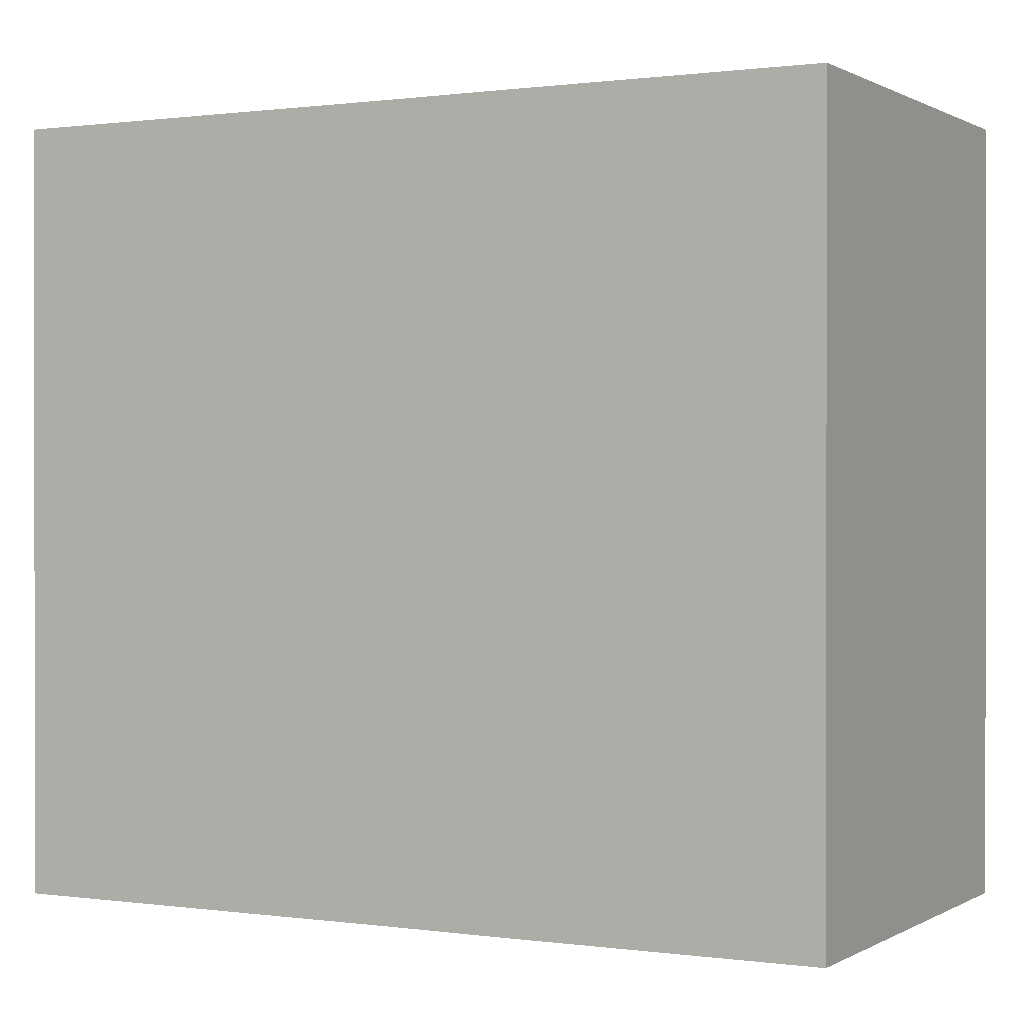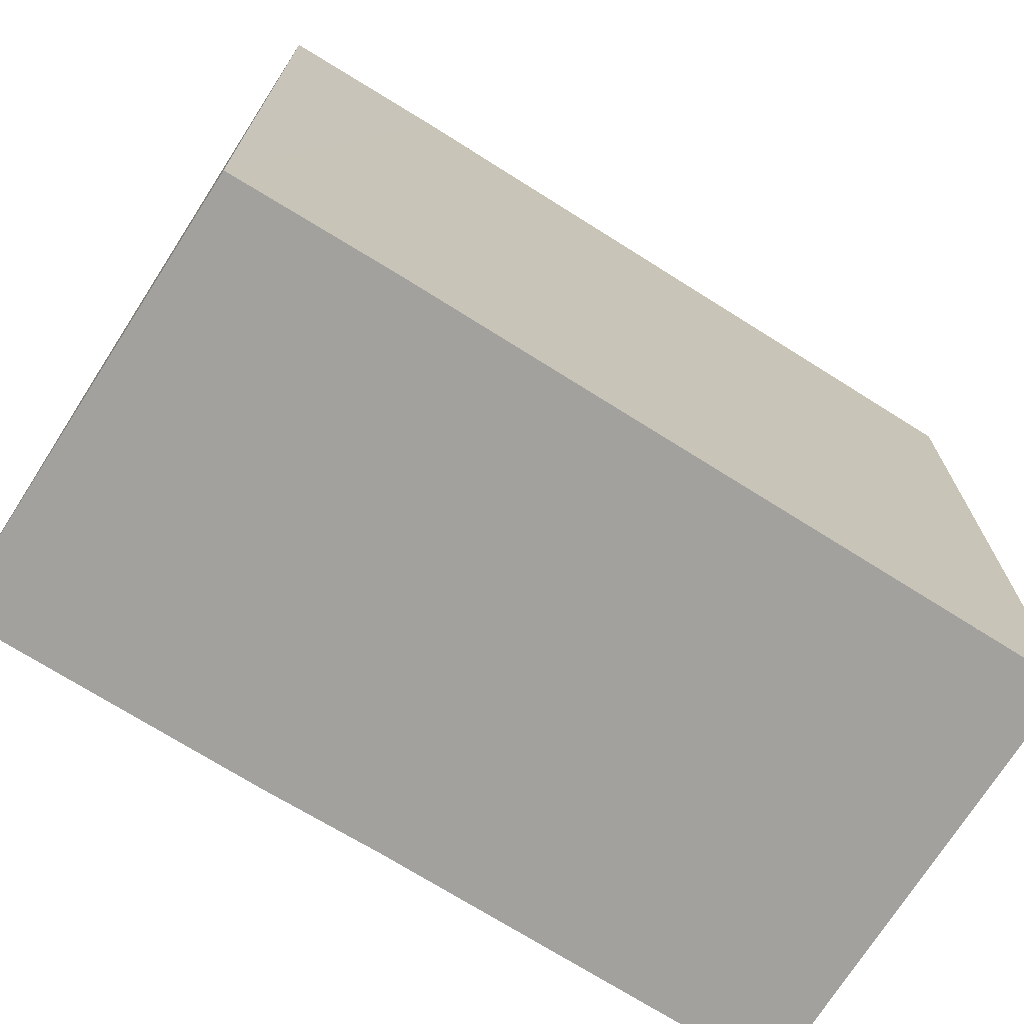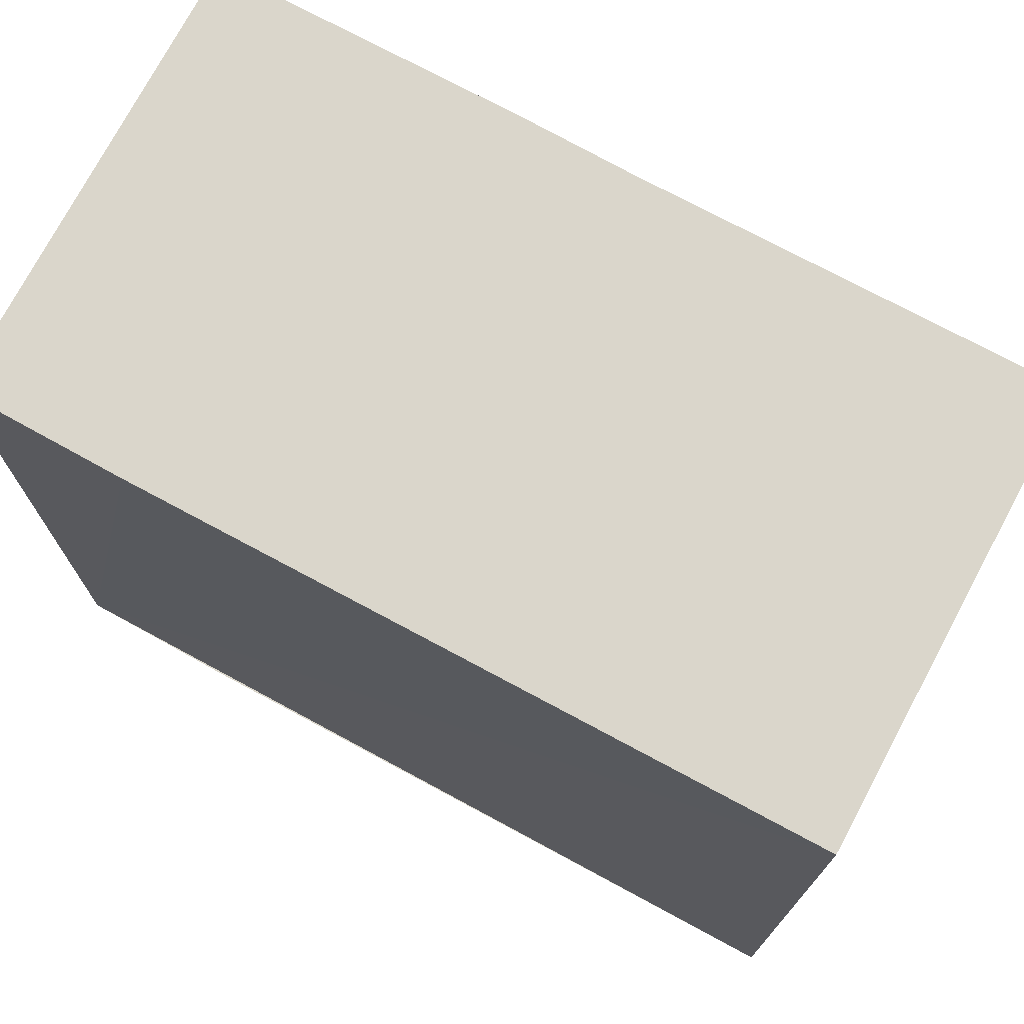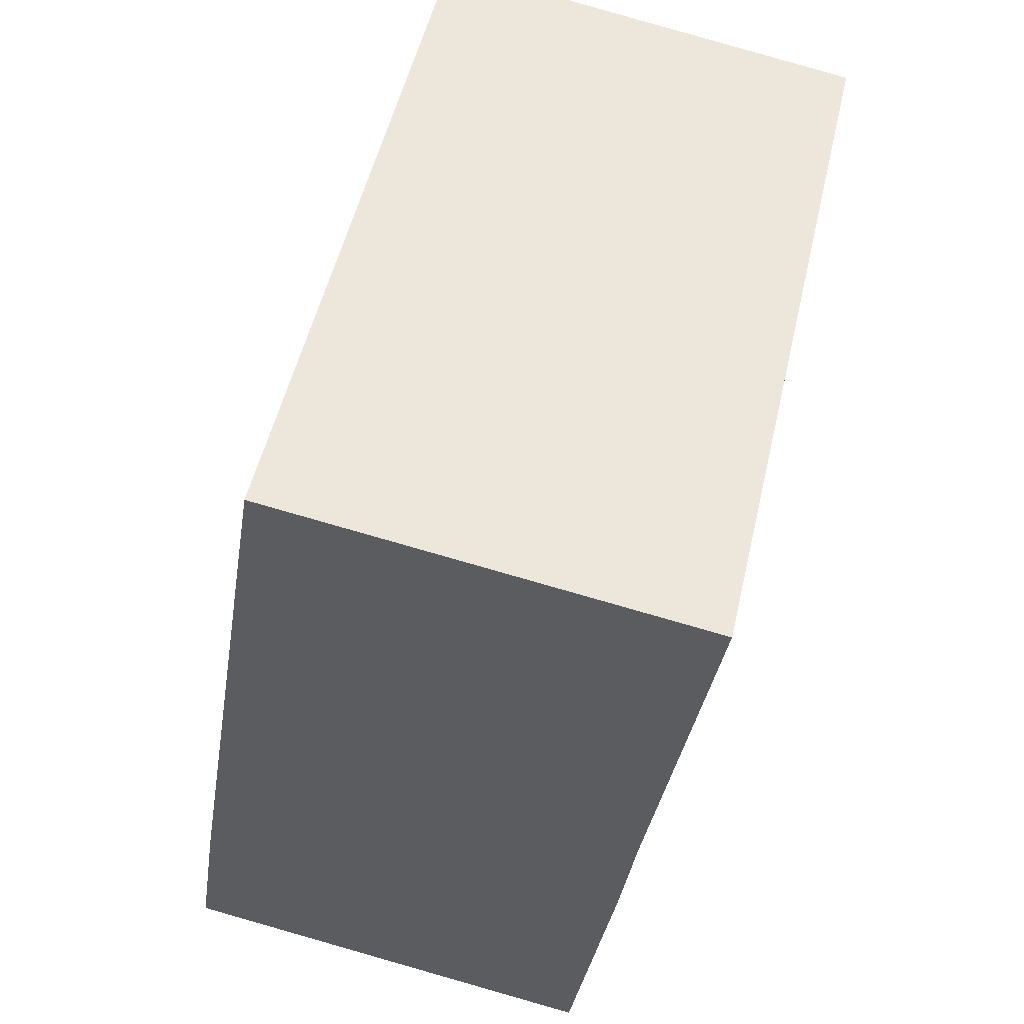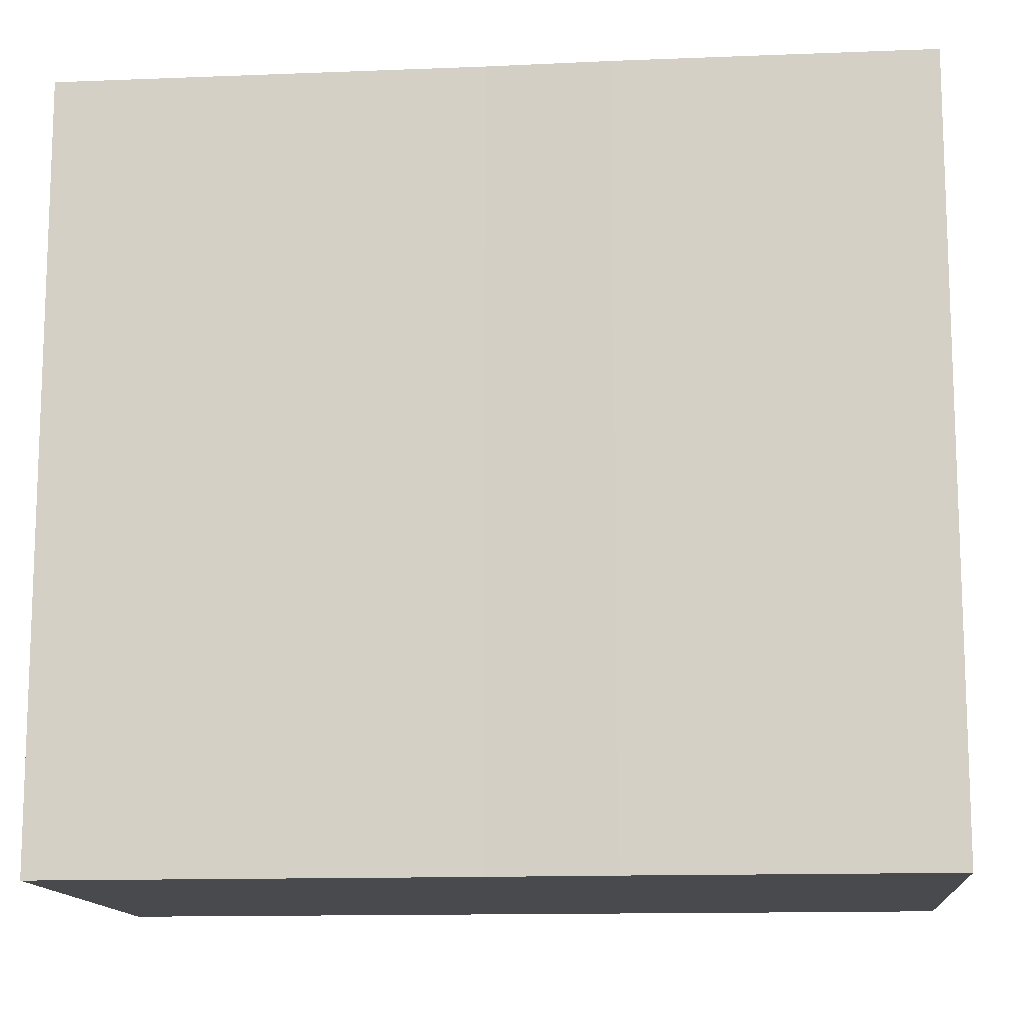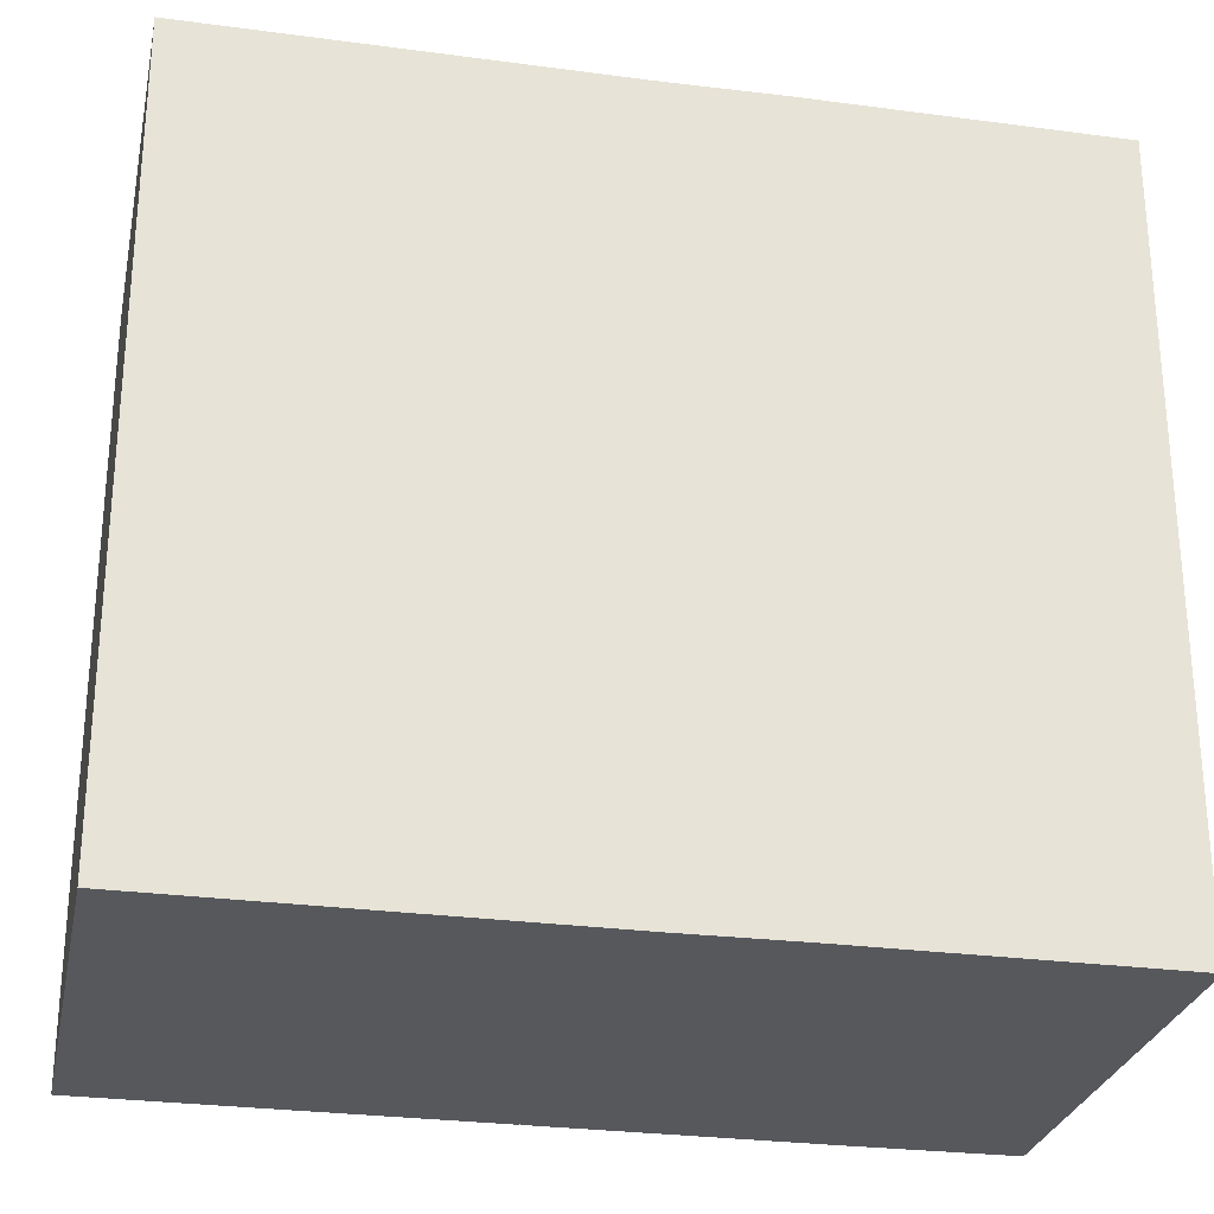
<metadata>
{"format":"obj","ext":"obj","renderer":"f3d","projection":"perspective","resolution":1024,"background":"white","views":[{"elev":0.5,"azim":127.2,"up":"+Y"},{"elev":-72.1,"azim":-113.1,"up":"+Y"},{"elev":73.9,"azim":-52.6,"up":"+Y"},{"elev":52.2,"azim":12.9,"up":"+Z"},{"elev":-13.1,"azim":104.4,"up":"+Y"},{"elev":-27.9,"azim":87.6,"up":"+Y"}]}
</metadata>
<code>
v  13.7 20.46 9.235
v  15.46 20.46 20.28
v  15.47 20.46 20.27
v  11.43 20.46 20.93
v  13.25 20.46 6.082
v  10.45 20.46 21.08
v  11.95 20.46 -2.035
v  3.509 20.46 22.2
v  0 20.46 1.253e-15
v  0.641 20.46 4.361
v  15.47 -1.241e-15 20.27
v  13.7 -5.655e-16 9.235
v  13.25 -3.724e-16 6.082
v  11.95 1.246e-16 -2.035
v  0 0 0
v  3.509 -1.359e-15 22.2
v  0.641 -2.67e-16 4.361
v  15.46 -1.242e-15 20.28
v  10.45 -1.291e-15 21.08
v  11.43 -1.281e-15 20.93
g defaultobject
f 1 2 3
f 2 1 4
f 4 1 5
f 4 5 6
f 6 5 7
f 6 7 8
f 8 7 9
f 8 9 10
f 11 1 3
f 1 11 12
f 12 5 1
f 5 12 13
f 13 7 5
f 7 13 14
f 14 9 7
f 9 14 15
f 15 10 9
f 10 15 8
f 8 15 16
f 16 15 17
f 18 3 2
f 3 18 11
f 16 6 8
f 6 16 4
f 4 16 2
f 2 16 19
f 2 19 18
f 18 19 20
f 13 15 14
f 15 13 17
f 17 13 12
f 17 12 16
f 16 12 19
f 19 12 18
f 18 12 11
f 19 18 20

</code>
